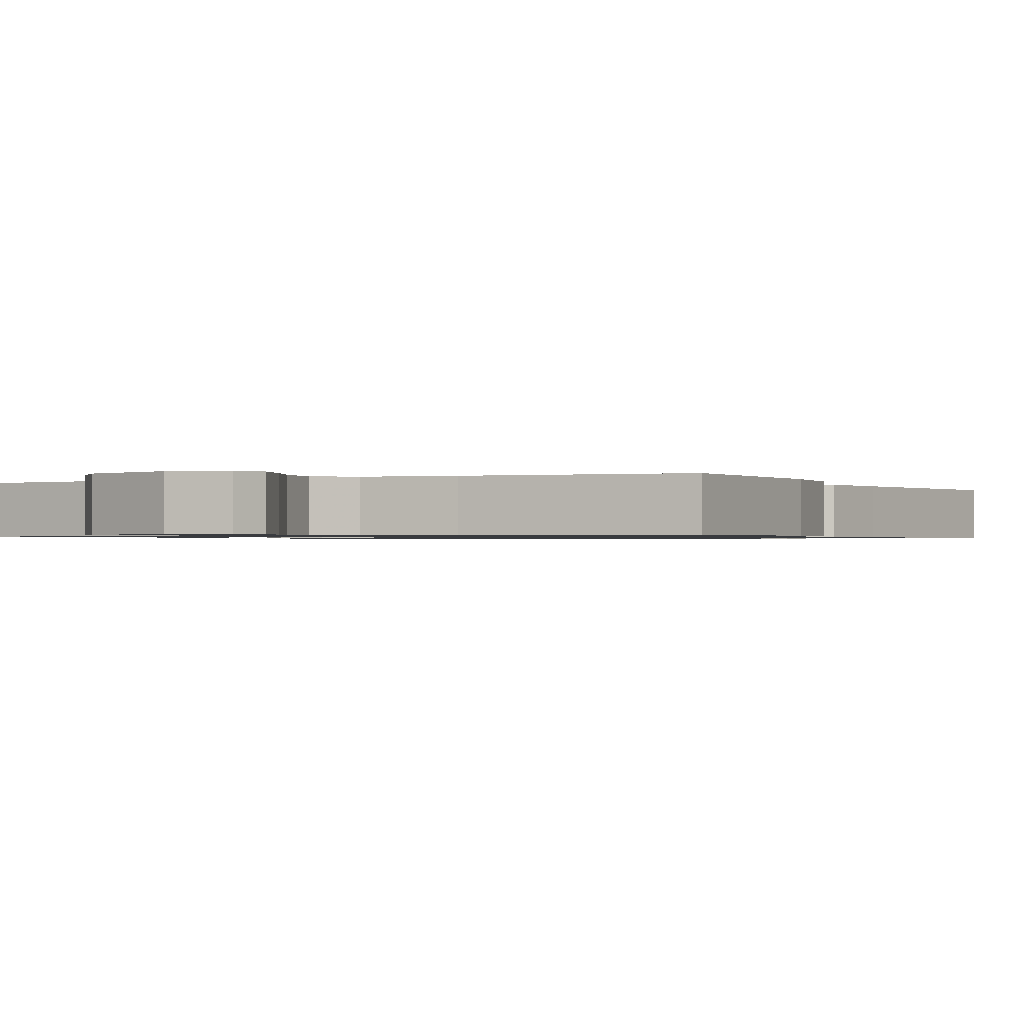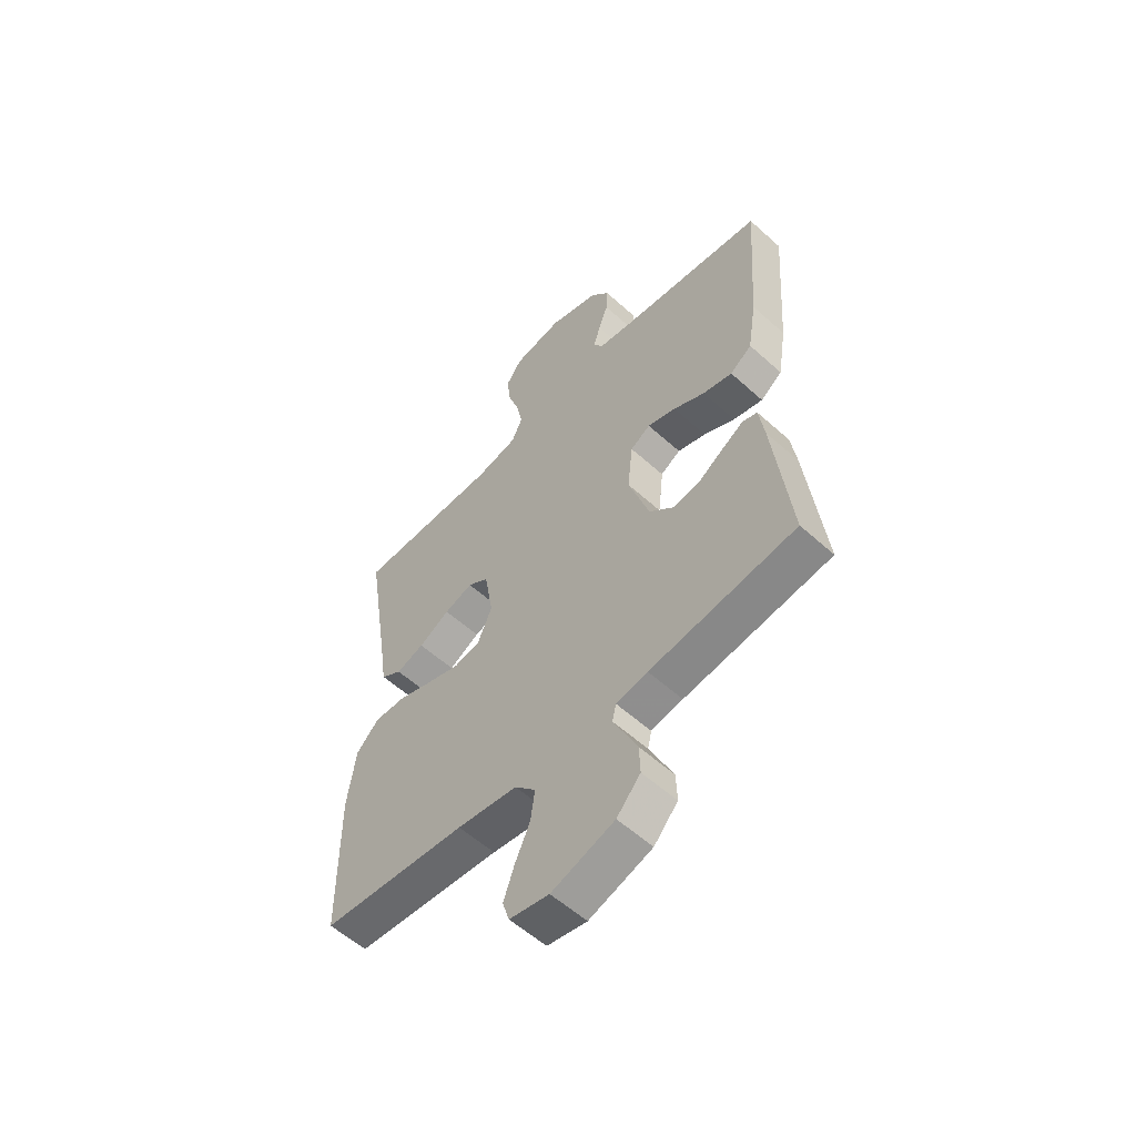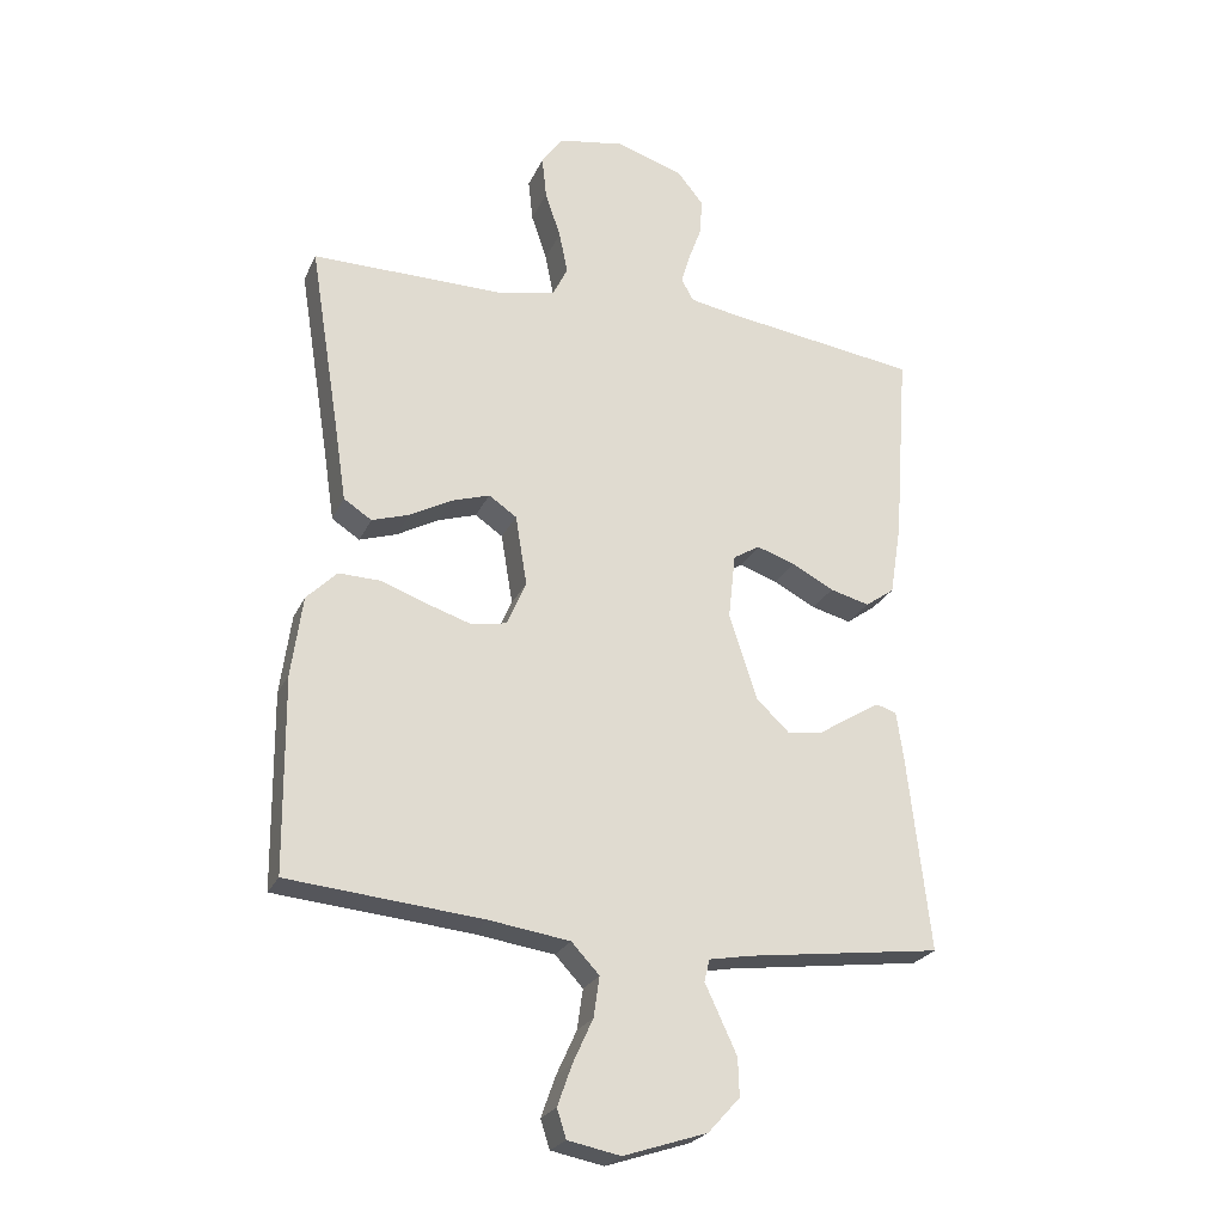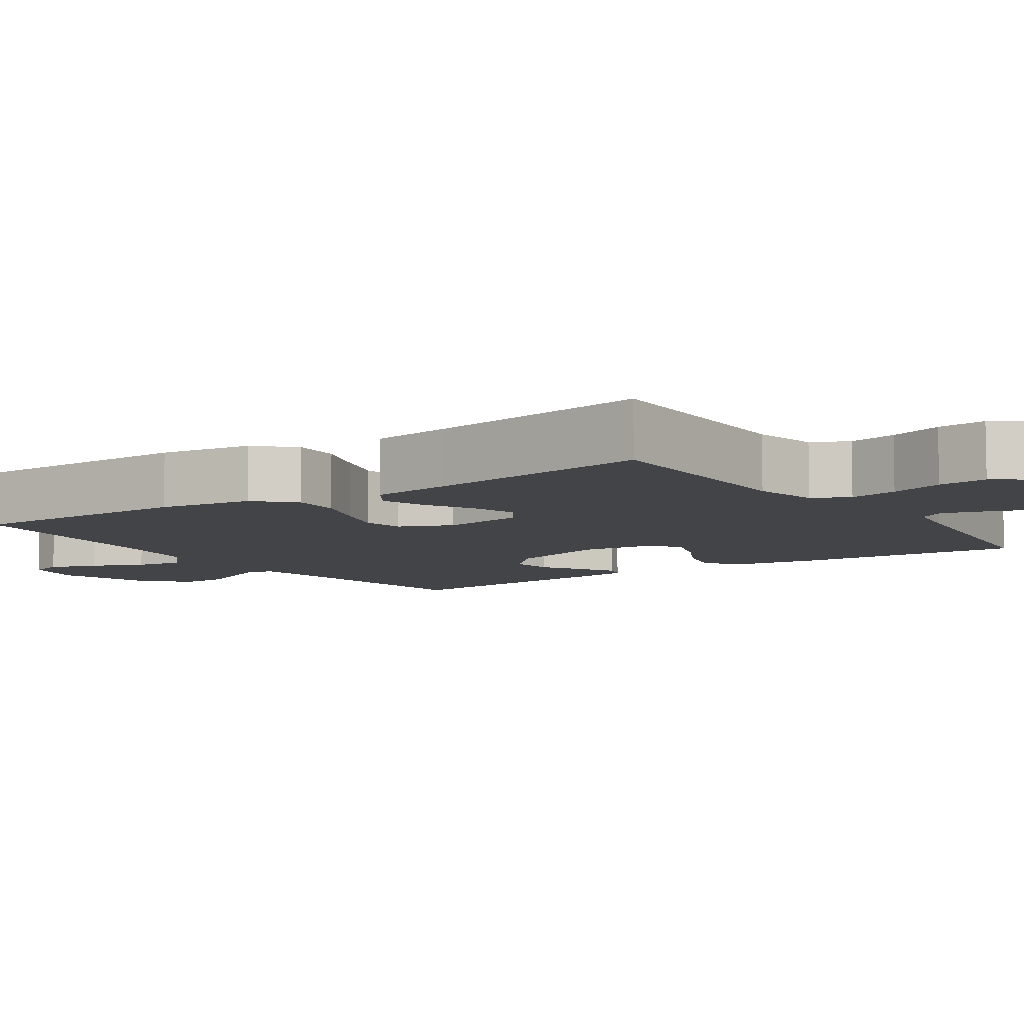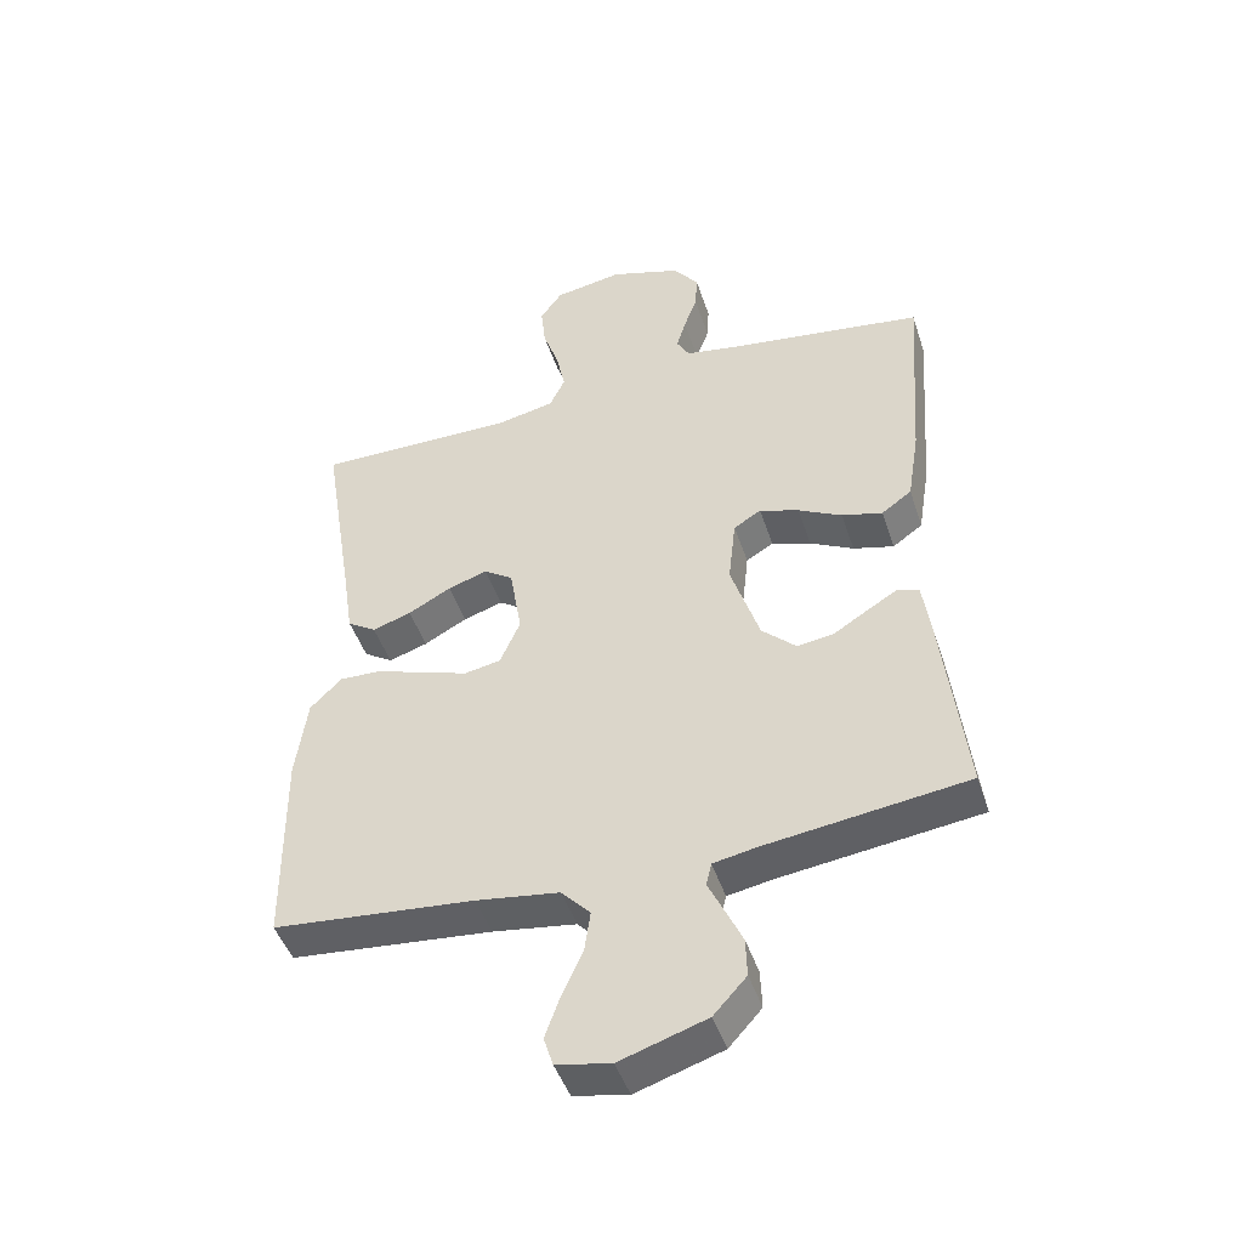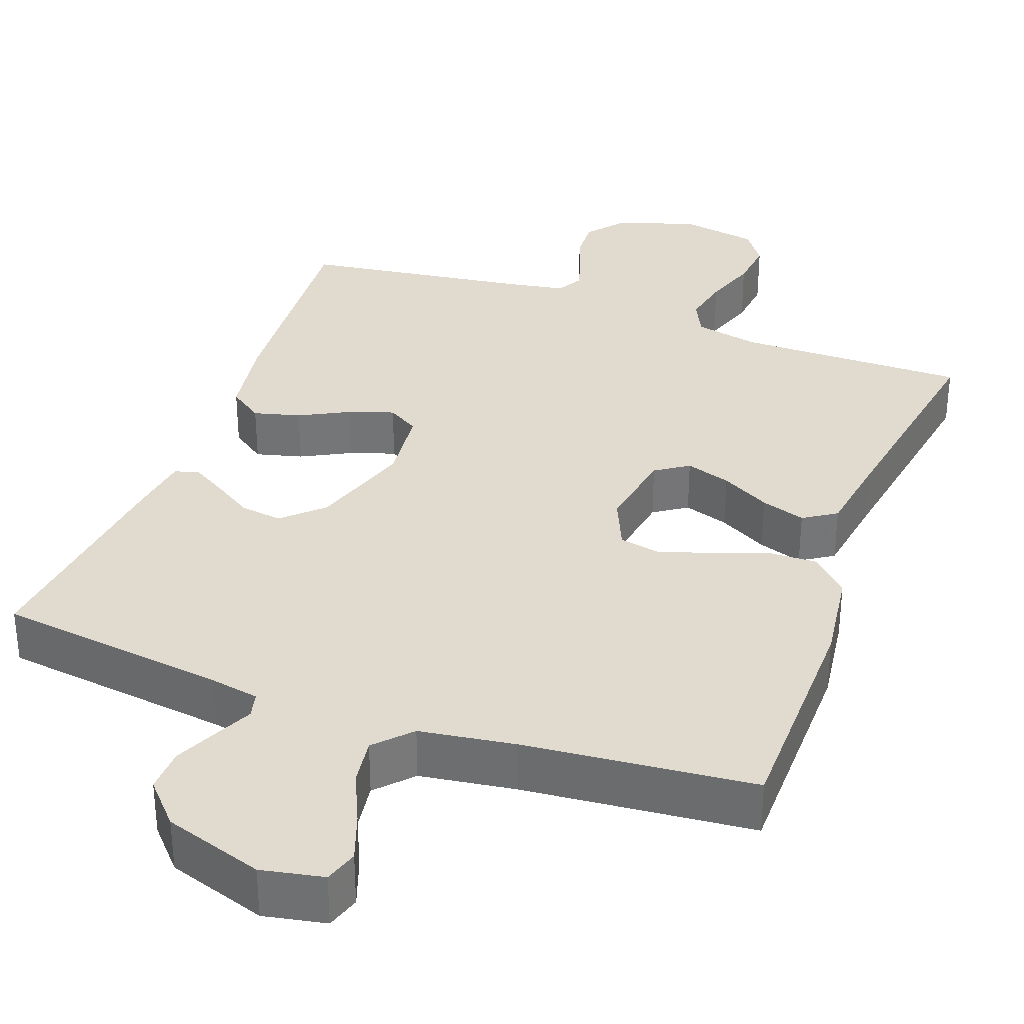
<metadata>
{"format":"obj","ext":"obj","renderer":"f3d","projection":"perspective","resolution":1024,"background":"white","views":[{"elev":-0.8,"azim":-152.6,"up":"+Y"},{"elev":-57.0,"azim":46.8,"up":"+Z"},{"elev":-24.5,"azim":-20.2,"up":"+Z"},{"elev":-7.7,"azim":-55.6,"up":"+Y"},{"elev":-46.3,"azim":17.9,"up":"+Z"},{"elev":33.7,"azim":-159.8,"up":"+Y"}]}
</metadata>
<code>
v 0.5 0.07 0.5
v 0.478 0.07 0.2
v 0.46 0.07 0.088
v 0.415 0.07 0.056
v 0.354 0.07 0.072
v 0.289 0.07 0.106
v 0.23 0.07 0.126
v 0.189 0.07 0.101
v 0.178 0.07 0
v 0.221 0.07 -0.133
v 0.272 0.07 -0.181
v 0.327 0.07 -0.173
v 0.379 0.07 -0.14
v 0.424 0.07 -0.113
v 0.455 0.07 -0.123
v 0.466 0.07 -0.2
v 0.5 0.07 -0.5
v 0.2 0.07 -0.539
v 0.135 0.07 -0.551
v 0.127 0.07 -0.585
v 0.15 0.07 -0.634
v 0.176 0.07 -0.69
v 0.178 0.07 -0.748
v 0.129 0.07 -0.802
v 0 0.07 -0.844
v -0.081 0.07 -0.828
v -0.095 0.07 -0.784
v -0.073 0.07 -0.722
v -0.042 0.07 -0.654
v -0.033 0.07 -0.592
v -0.076 0.07 -0.546
v -0.2 0.07 -0.528
v -0.5 0.07 -0.5
v -0.503 0.07 -0.2
v -0.486 0.07 -0.076
v -0.439 0.07 -0.029
v -0.375 0.07 -0.031
v -0.303 0.07 -0.057
v -0.235 0.07 -0.079
v -0.181 0.07 -0.069
v -0.151 0.07 0
v -0.169 0.07 0.109
v -0.212 0.07 0.138
v -0.271 0.07 0.119
v -0.335 0.07 0.084
v -0.393 0.07 0.065
v -0.436 0.07 0.093
v -0.452 0.07 0.2
v -0.5 0.07 0.5
v -0.2 0.07 0.498
v -0.114 0.07 0.516
v -0.091 0.07 0.564
v -0.104 0.07 0.628
v -0.128 0.07 0.699
v -0.135 0.07 0.764
v -0.102 0.07 0.811
v 0 0.07 0.829
v 0.105 0.07 0.795
v 0.144 0.07 0.746
v 0.141 0.07 0.691
v 0.121 0.07 0.636
v 0.107 0.07 0.589
v 0.126 0.07 0.555
v 0.2 0.07 0.542
v 0.5 0 0.5
v 0.478 0 0.2
v 0.46 0 0.088
v 0.415 0 0.056
v 0.354 0 0.072
v 0.289 0 0.106
v 0.23 0 0.126
v 0.189 0 0.101
v 0.178 0 0
v 0.221 0 -0.133
v 0.272 0 -0.181
v 0.327 0 -0.173
v 0.379 0 -0.14
v 0.424 0 -0.113
v 0.455 0 -0.123
v 0.466 0 -0.2
v 0.5 0 -0.5
v 0.2 0 -0.539
v 0.135 0 -0.551
v 0.127 0 -0.585
v 0.15 0 -0.634
v 0.176 0 -0.69
v 0.178 0 -0.748
v 0.129 0 -0.802
v 0 0 -0.844
v -0.081 0 -0.828
v -0.095 0 -0.784
v -0.073 0 -0.722
v -0.042 0 -0.654
v -0.033 0 -0.592
v -0.076 0 -0.546
v -0.2 0 -0.528
v -0.5 0 -0.5
v -0.503 0 -0.2
v -0.486 0 -0.076
v -0.439 0 -0.029
v -0.375 0 -0.031
v -0.303 0 -0.057
v -0.235 0 -0.079
v -0.181 0 -0.069
v -0.151 0 0
v -0.169 0 0.109
v -0.212 0 0.138
v -0.271 0 0.119
v -0.335 0 0.084
v -0.393 0 0.065
v -0.436 0 0.093
v -0.452 0 0.2
v -0.5 0 0.5
v -0.2 0 0.498
v -0.114 0 0.516
v -0.091 0 0.564
v -0.104 0 0.628
v -0.128 0 0.699
v -0.135 0 0.764
v -0.102 0 0.811
v 0 0 0.829
v 0.105 0 0.795
v 0.144 0 0.746
v 0.141 0 0.691
v 0.121 0 0.636
v 0.107 0 0.589
v 0.126 0 0.555
v 0.2 0 0.542
f 58 59 60 61
f 58 61 62
f 57 58 62
f 56 57 62
f 53 54 55 56
f 52 53 56 62
f 51 52 62 63
f 48 49 50
f 44 45 46 47
f 43 44 47 48
f 35 36 37 38
f 35 38 39
f 32 33 34 35
f 31 32 35 39
f 30 31 39 40
f 26 27 28 29
f 24 25 26 29
f 24 29 30
f 20 21 22 23
f 20 23 24 30
f 15 16 17 18
f 15 18 19
f 12 13 14 15
f 12 15 19
f 11 12 19
f 10 11 19
f 9 10 19 20
f 3 4 5 6
f 3 6 7
f 64 1 2 3
f 64 3 7
f 63 64 7 8
f 51 63 8 9
f 43 48 50 51
f 42 43 51 9
f 41 42 9 20
f 20 30 40 41
f 125 124 123 122
f 126 125 122
f 126 122 121
f 126 121 120
f 120 119 118 117
f 126 120 117 116
f 127 126 116 115
f 114 113 112
f 111 110 109 108
f 112 111 108 107
f 102 101 100 99
f 103 102 99
f 99 98 97 96
f 103 99 96 95
f 104 103 95 94
f 93 92 91 90
f 93 90 89 88
f 94 93 88
f 87 86 85 84
f 94 88 87 84
f 82 81 80 79
f 83 82 79
f 79 78 77 76
f 83 79 76
f 83 76 75
f 83 75 74
f 84 83 74 73
f 70 69 68 67
f 71 70 67
f 67 66 65 128
f 71 67 128
f 72 71 128 127
f 73 72 127 115
f 115 114 112 107
f 73 115 107 106
f 84 73 106 105
f 105 104 94 84
f 1 65 66 2
f 2 66 67 3
f 3 67 68 4
f 4 68 69 5
f 5 69 70 6
f 6 70 71 7
f 7 71 72 8
f 8 72 73 9
f 9 73 74 10
f 10 74 75 11
f 11 75 76 12
f 12 76 77 13
f 13 77 78 14
f 14 78 79 15
f 15 79 80 16
f 16 80 81 17
f 17 81 82 18
f 18 82 83 19
f 19 83 84 20
f 20 84 85 21
f 21 85 86 22
f 22 86 87 23
f 23 87 88 24
f 24 88 89 25
f 25 89 90 26
f 26 90 91 27
f 27 91 92 28
f 28 92 93 29
f 29 93 94 30
f 30 94 95 31
f 31 95 96 32
f 32 96 97 33
f 33 97 98 34
f 34 98 99 35
f 35 99 100 36
f 36 100 101 37
f 37 101 102 38
f 38 102 103 39
f 39 103 104 40
f 40 104 105 41
f 41 105 106 42
f 42 106 107 43
f 43 107 108 44
f 44 108 109 45
f 45 109 110 46
f 46 110 111 47
f 47 111 112 48
f 48 112 113 49
f 49 113 114 50
f 50 114 115 51
f 51 115 116 52
f 52 116 117 53
f 53 117 118 54
f 54 118 119 55
f 55 119 120 56
f 56 120 121 57
f 57 121 122 58
f 58 122 123 59
f 59 123 124 60
f 60 124 125 61
f 61 125 126 62
f 62 126 127 63
f 63 127 128 64
f 64 128 65 1

</code>
